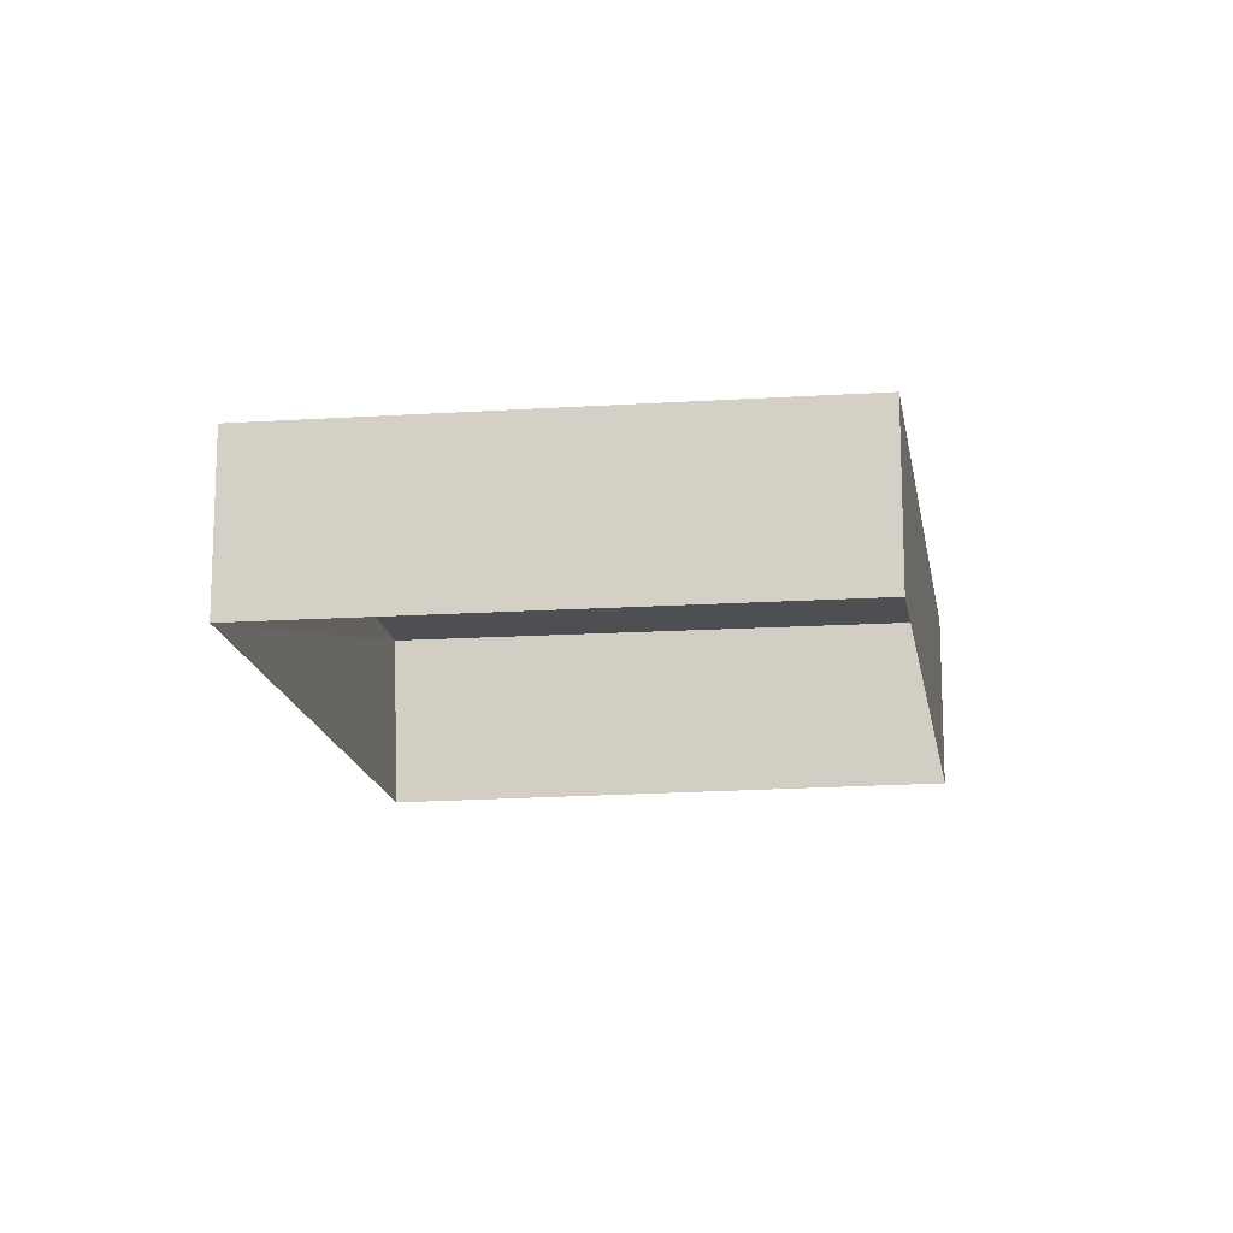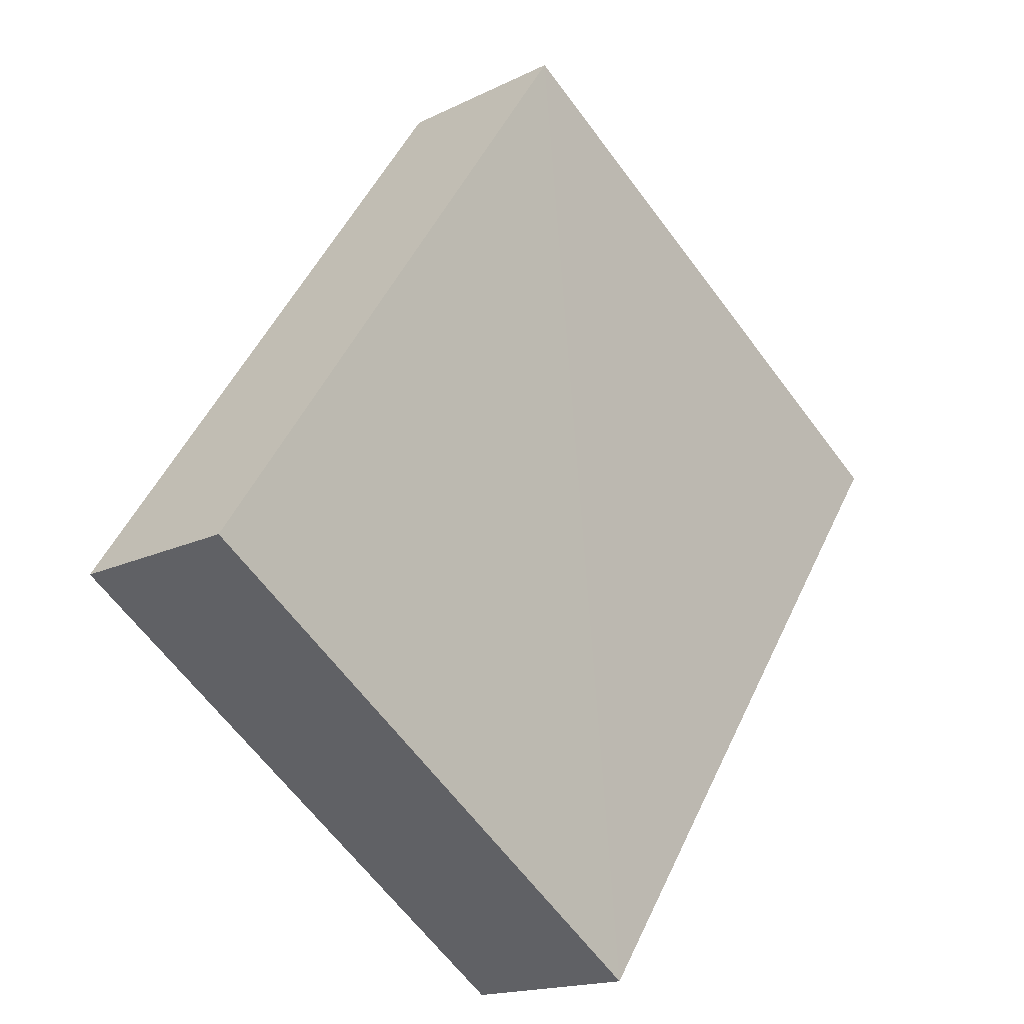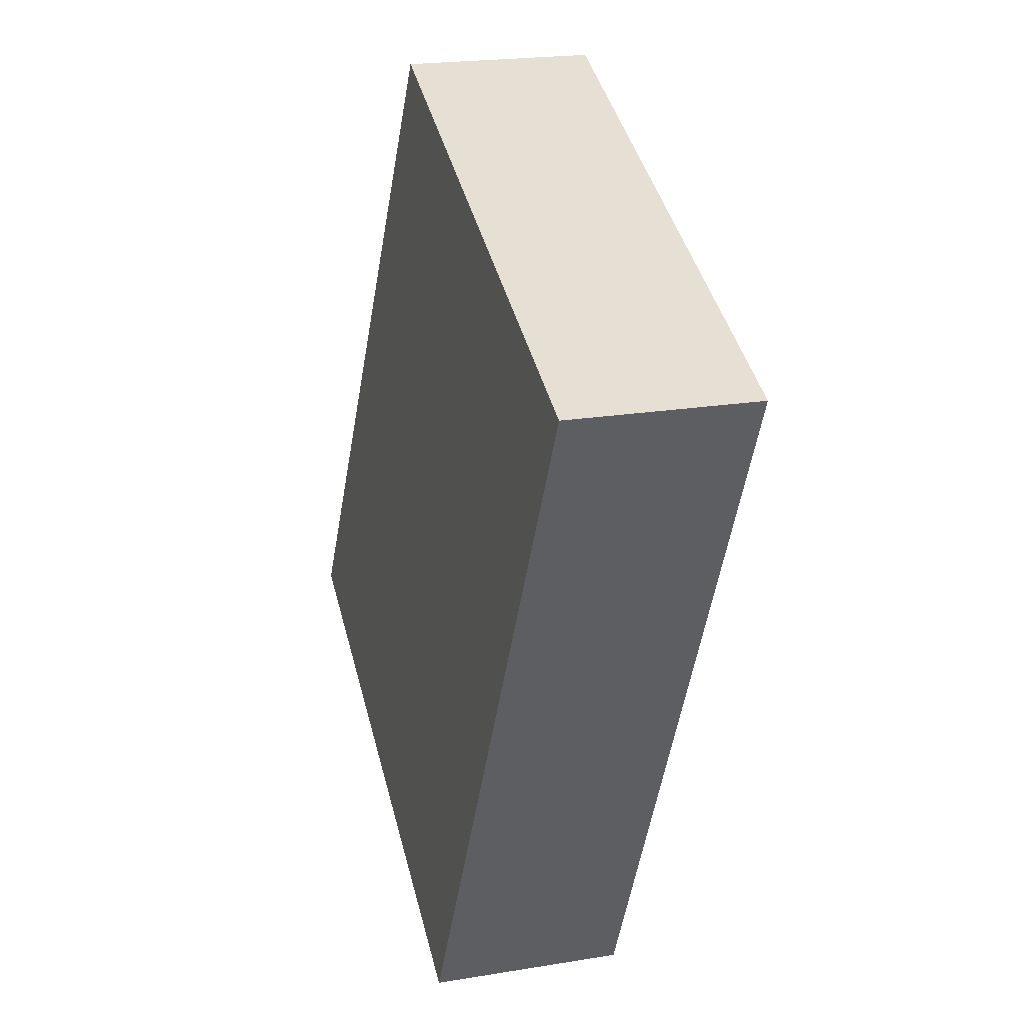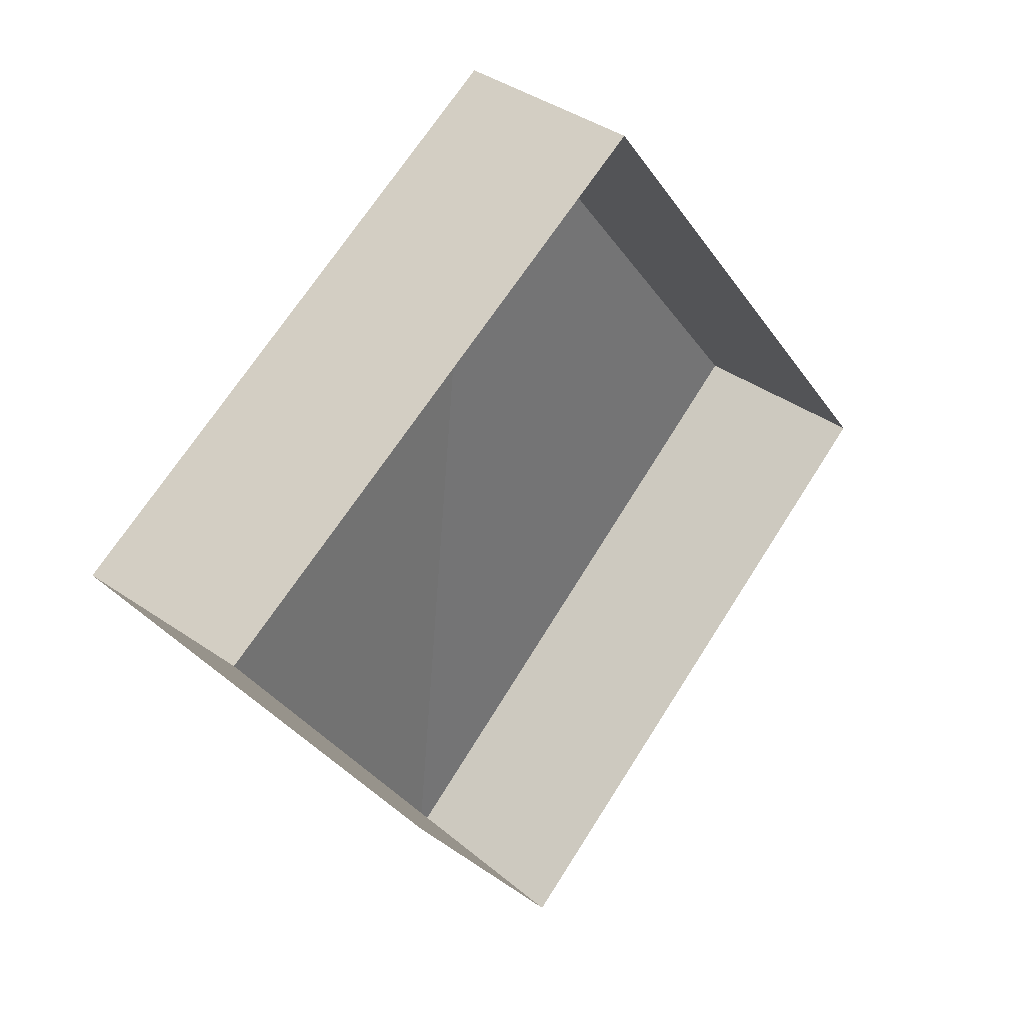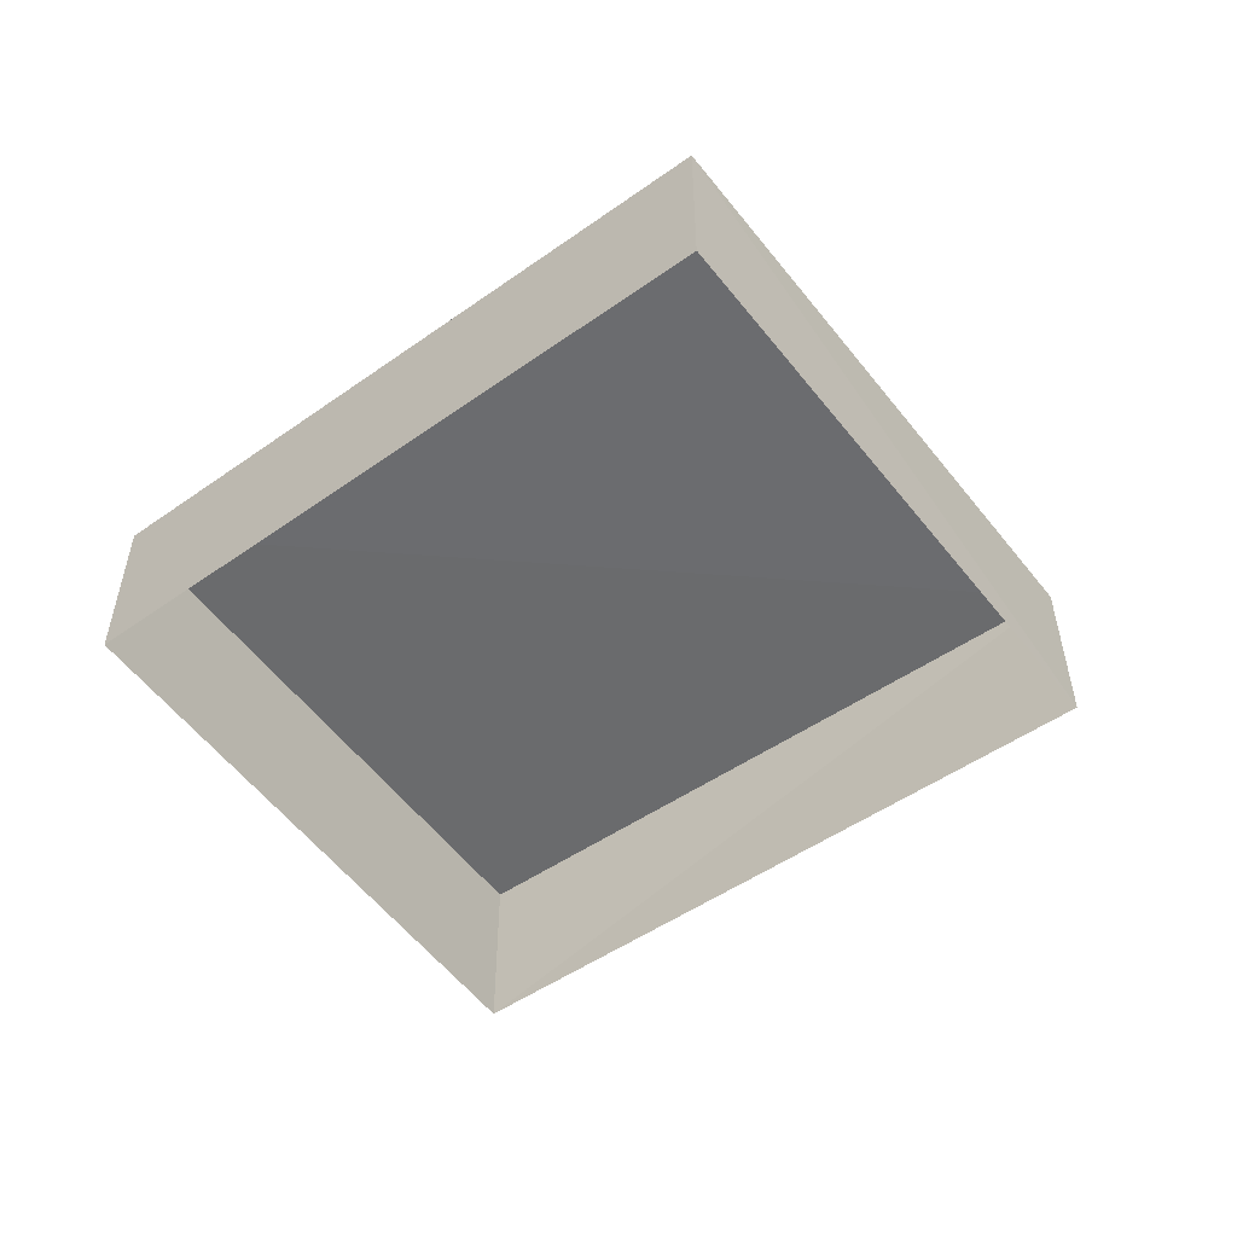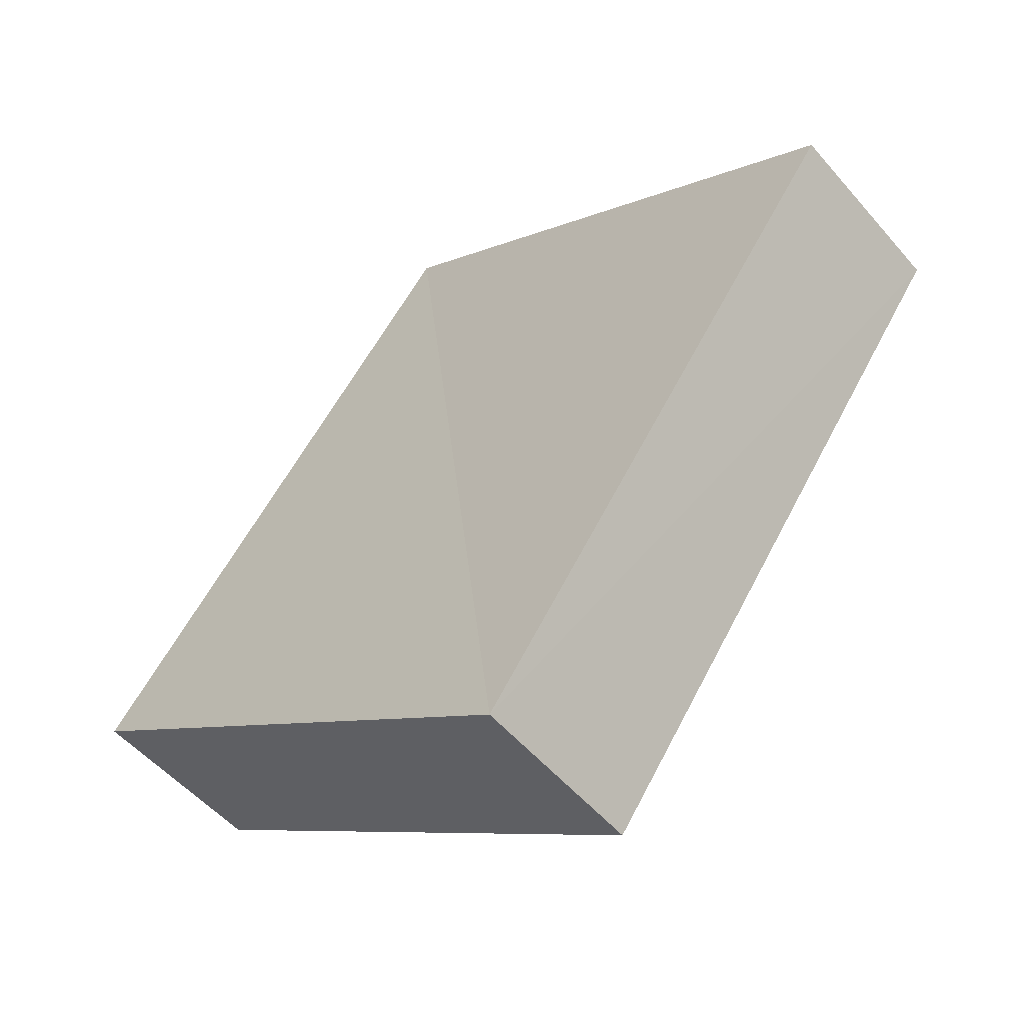
<metadata>
{"format":"obj","ext":"obj","renderer":"f3d","projection":"perspective","resolution":1024,"background":"white","views":[{"elev":-17.4,"azim":152.9,"up":"+Z"},{"elev":-12.0,"azim":-45.3,"up":"+Y"},{"elev":4.7,"azim":73.8,"up":"+Y"},{"elev":35.9,"azim":132.6,"up":"+Y"},{"elev":-53.4,"azim":-88.4,"up":"+Z"},{"elev":-56.7,"azim":39.0,"up":"+Y"}]}
</metadata>
<code>
v 1.203e+05 7.872e+05 12.49
v 1.203e+05 7.872e+05 12.49
v 1.203e+05 7.872e+05 12.49
v 1.203e+05 7.872e+05 12.49
v 1.203e+05 7.872e+05 13
v 1.203e+05 7.872e+05 13
v 1.203e+05 7.872e+05 13
v 1.203e+05 7.872e+05 13
f 1 2 3
f 1 4 2
f 5 6 7
f 5 8 6
f 7 1 3
f 7 6 1
f 6 4 1
f 6 8 4
f 5 2 4
f 8 5 4
f 7 3 2
f 5 7 2

</code>
